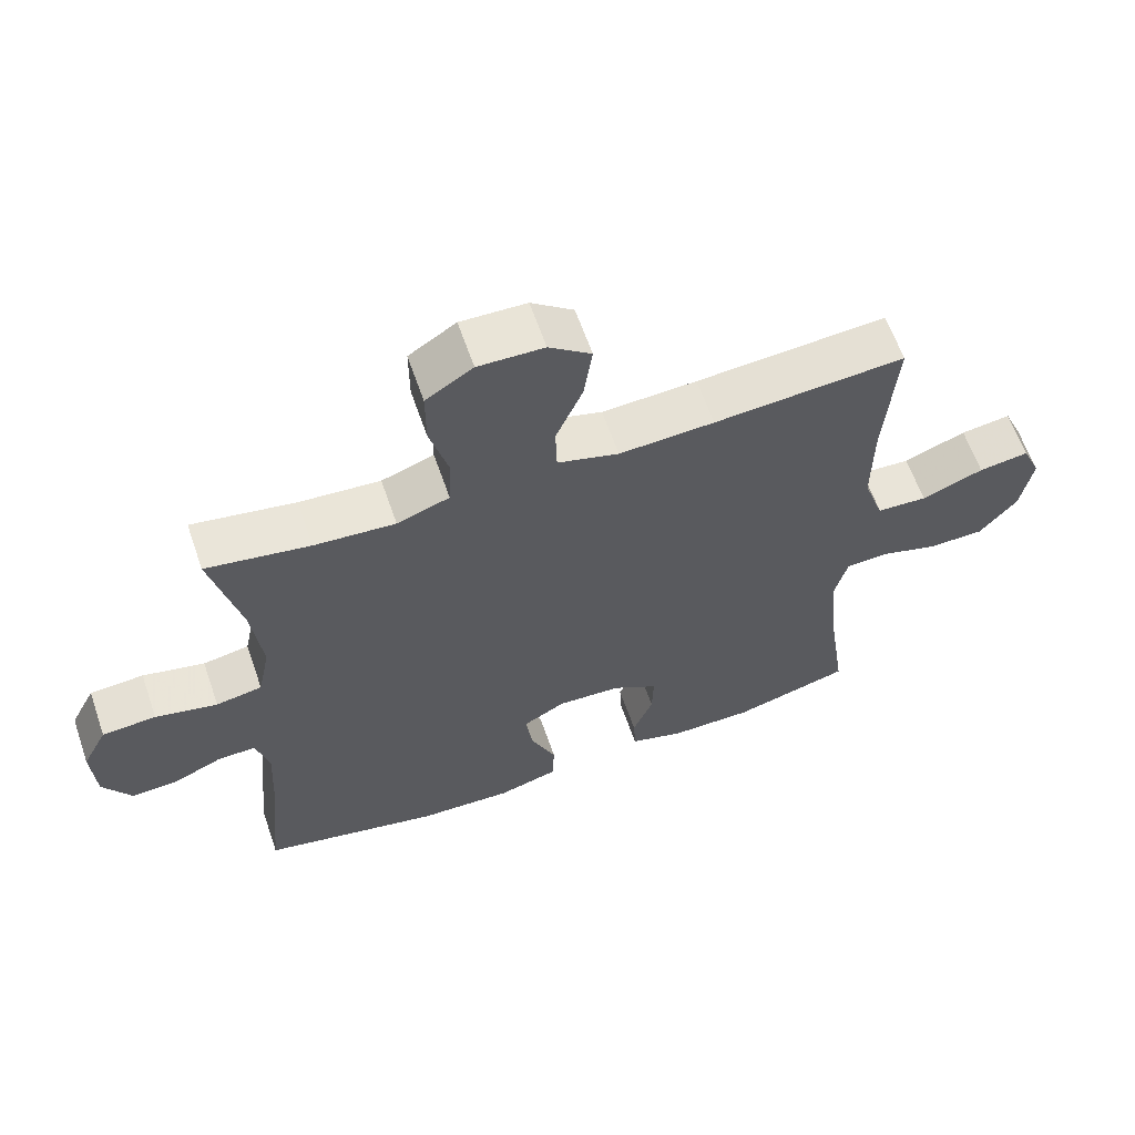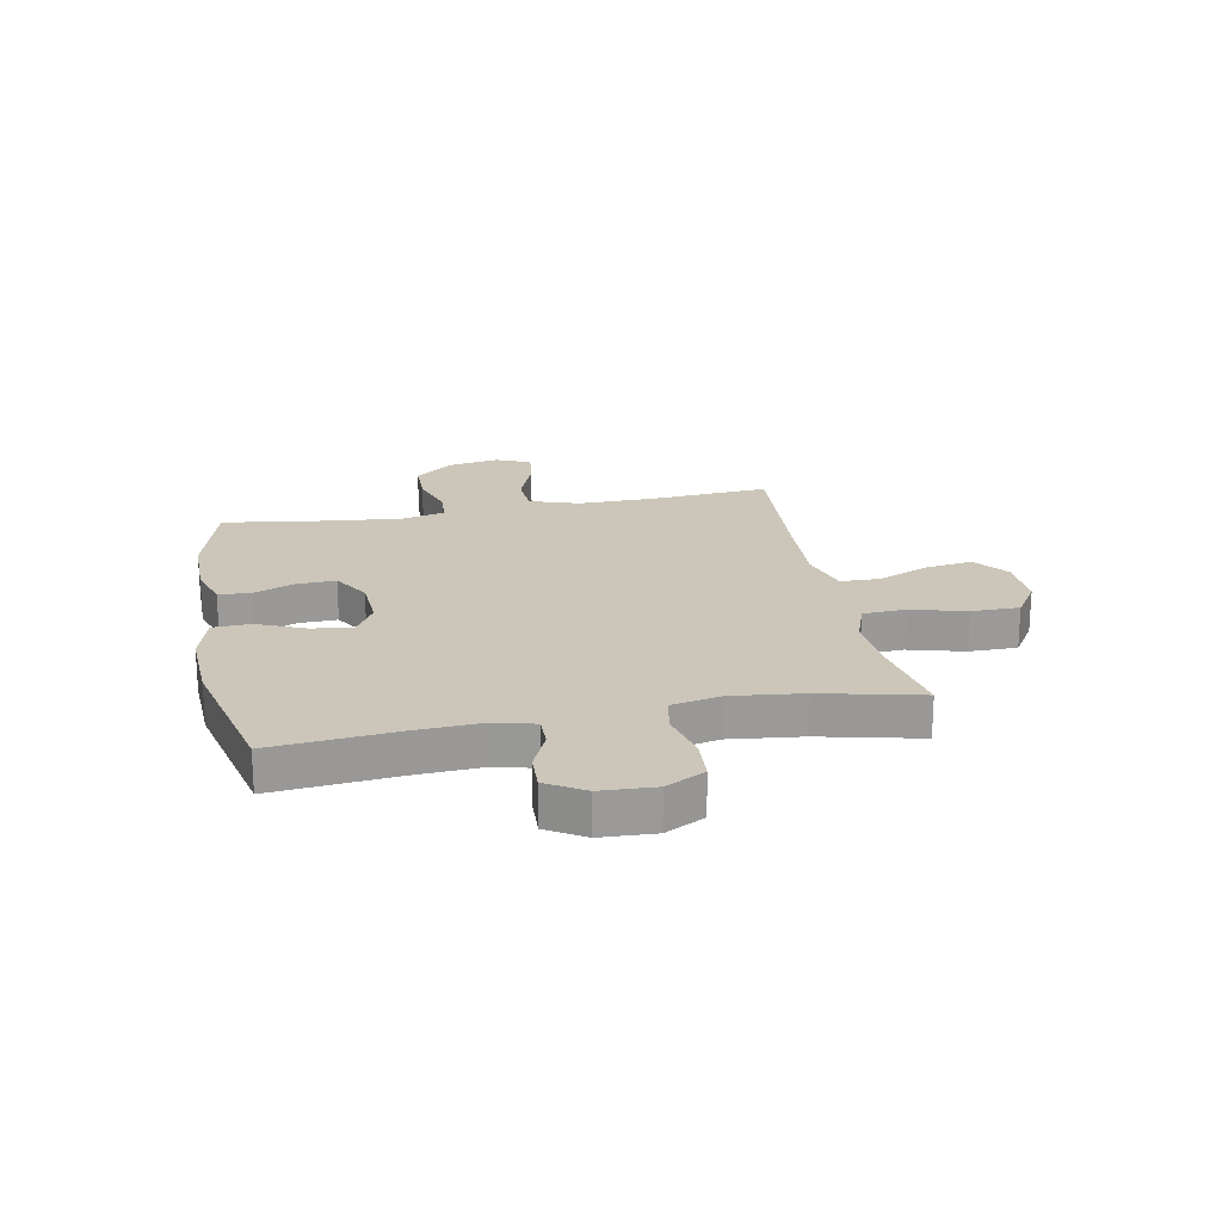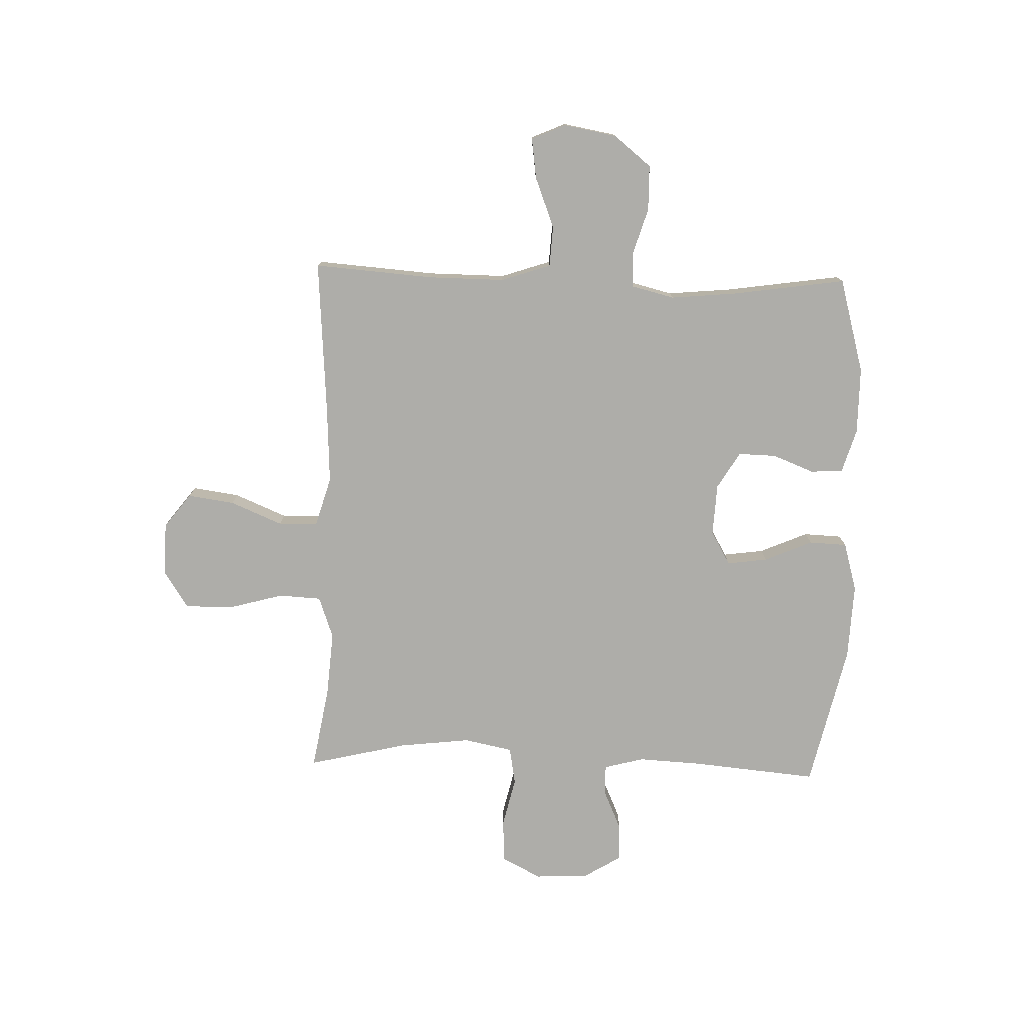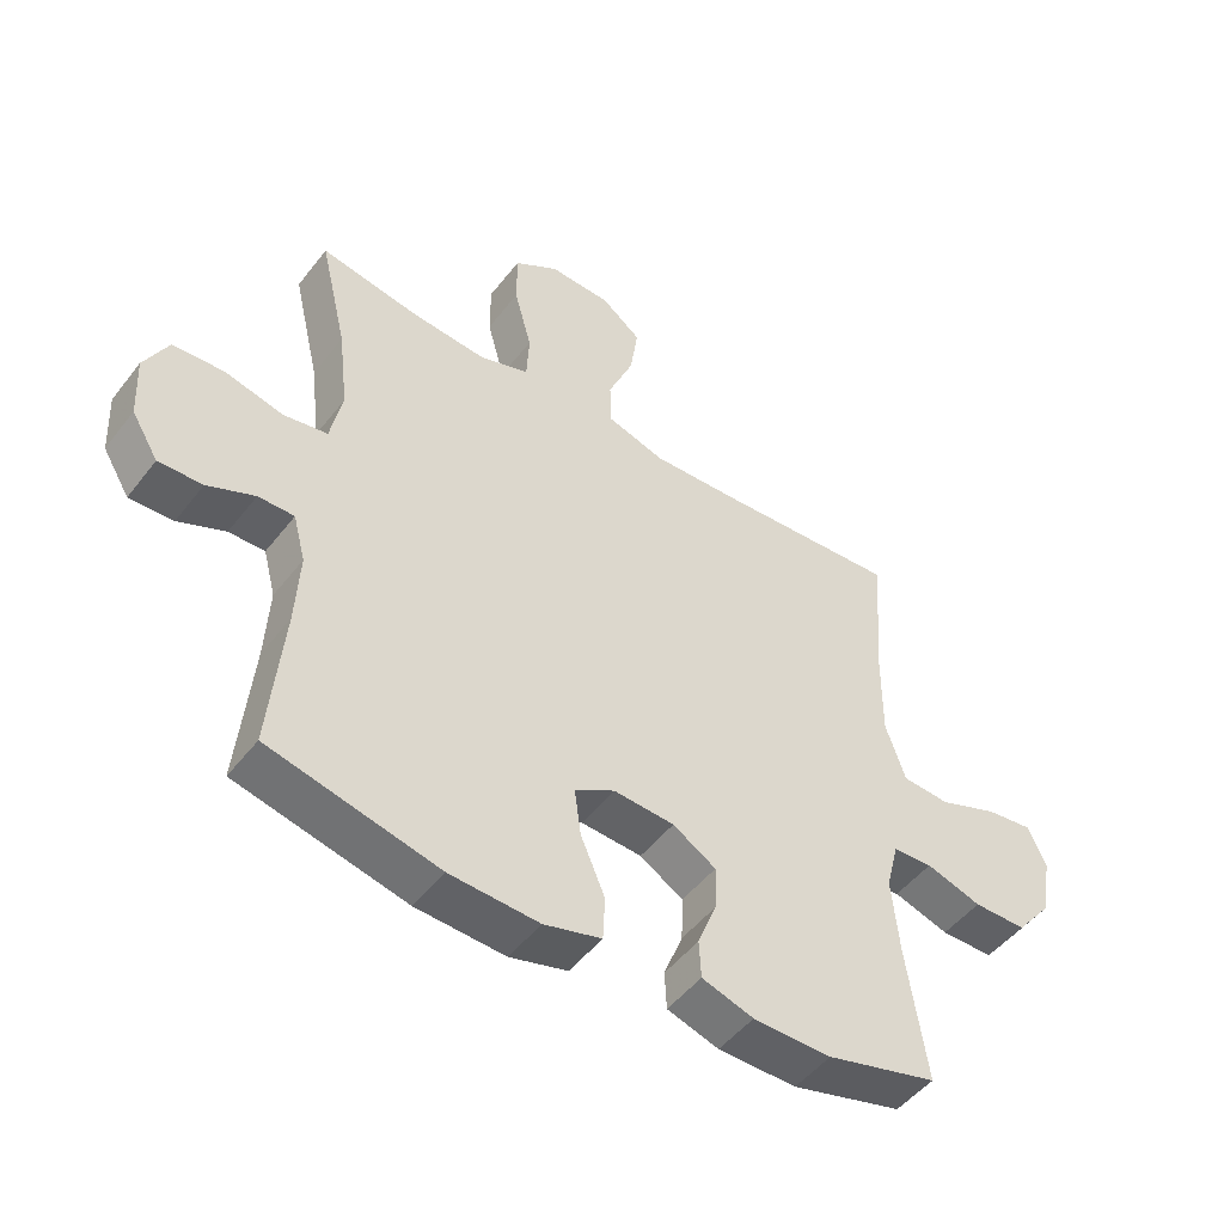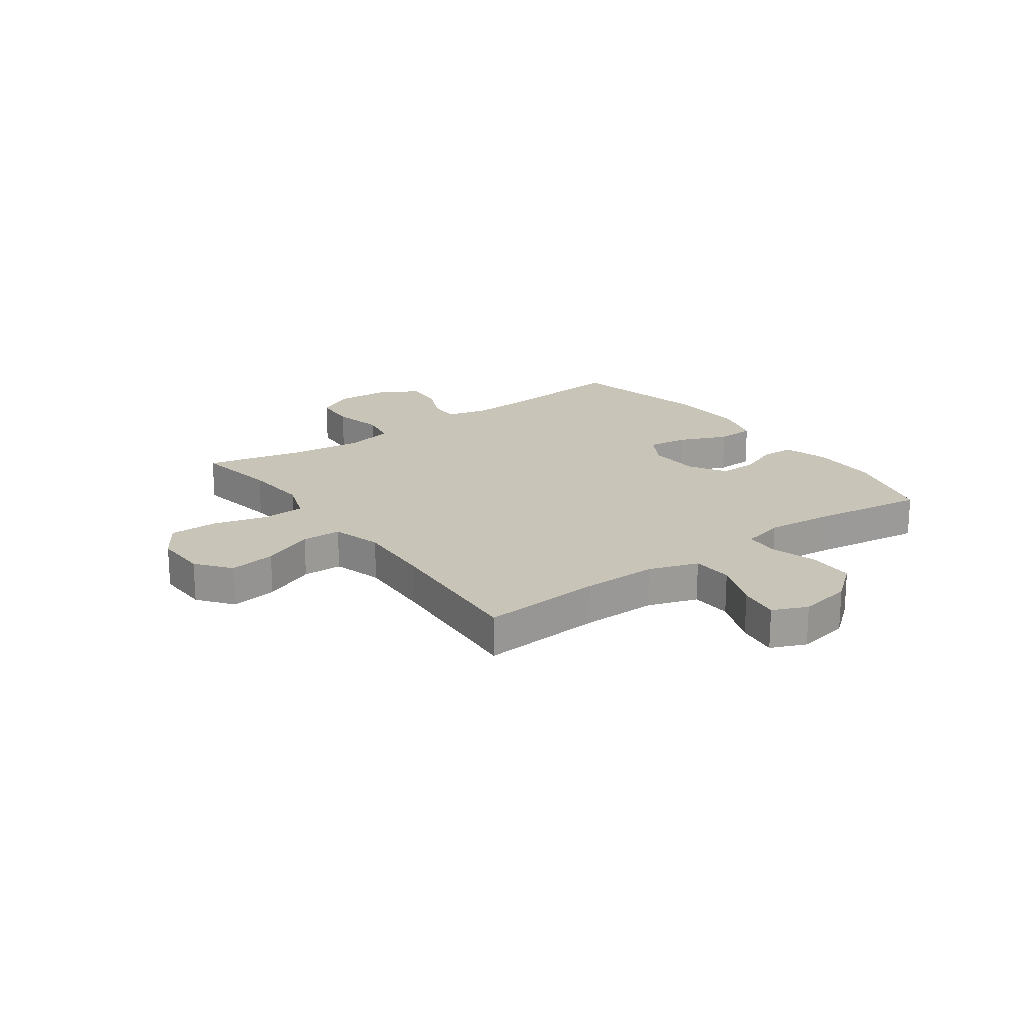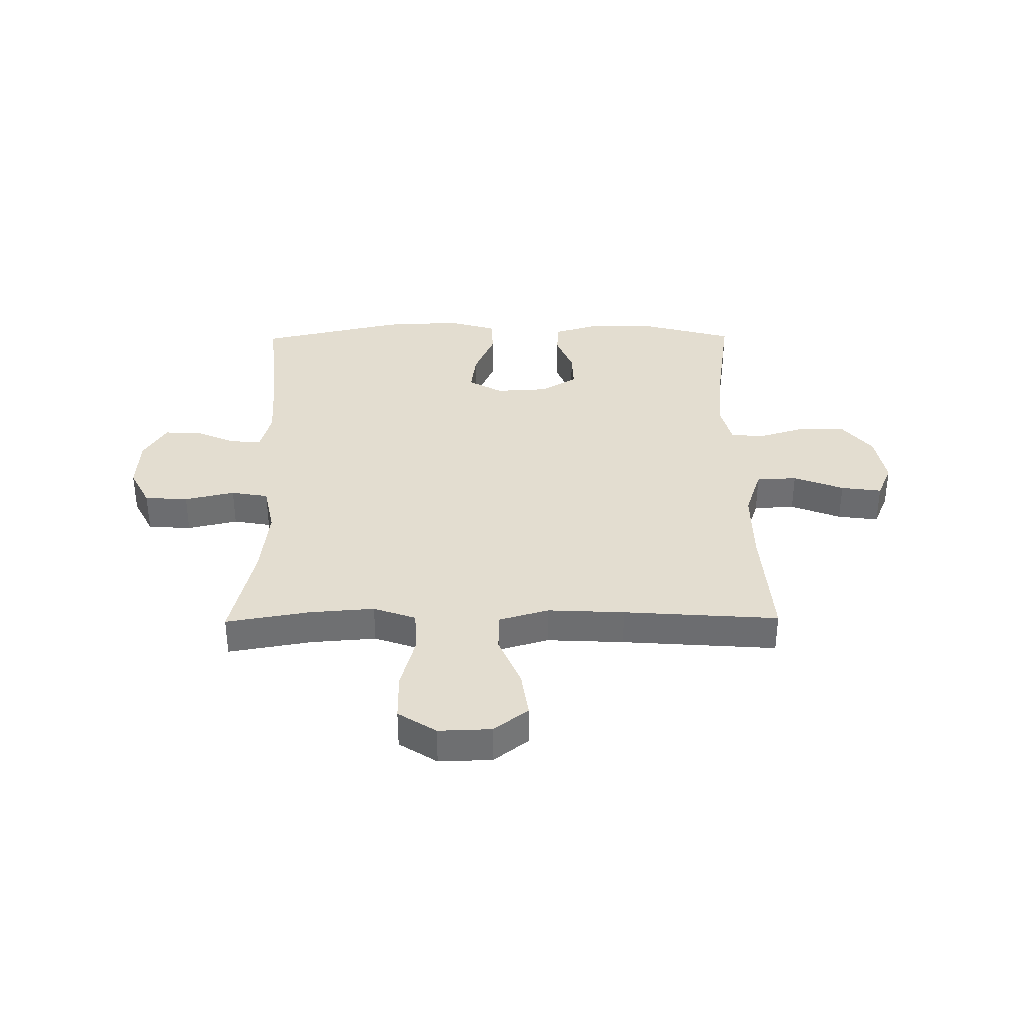
<metadata>
{"format":"obj","ext":"obj","renderer":"f3d","projection":"perspective","resolution":1024,"background":"white","views":[{"elev":62.3,"azim":-19.1,"up":"+Z"},{"elev":21.0,"azim":-101.1,"up":"+Y"},{"elev":-77.1,"azim":88.3,"up":"+Y"},{"elev":-49.4,"azim":-36.2,"up":"+Z"},{"elev":20.1,"azim":54.1,"up":"+Y"},{"elev":35.6,"azim":-0.6,"up":"+Y"}]}
</metadata>
<code>
v 0.5 0.07 0.5
v 0.484 0.07 0.285
v 0.483 0.07 0.148
v 0.513 0.07 0.059
v 0.586 0.07 0.055
v 0.676 0.07 0.09
v 0.749 0.07 0.1
v 0.776 0.07 0.038
v 0.759 0.07 -0.056
v 0.705 0.07 -0.123
v 0.624 0.07 -0.124
v 0.539 0.07 -0.098
v 0.478 0.07 -0.102
v 0.459 0.07 -0.178
v 0.47 0.07 -0.294
v 0.5 0.07 -0.5
v 0.33 0.07 -0.547
v 0.21 0.07 -0.547
v 0.131 0.07 -0.523
v 0.128 0.07 -0.465
v 0.157 0.07 -0.391
v 0.159 0.07 -0.323
v 0.093 0.07 -0.283
v 0 0.07 -0.278
v -0.061 0.07 -0.313
v -0.051 0.07 -0.386
v -0.014 0.07 -0.472
v -0.017 0.07 -0.54
v -0.105 0.07 -0.565
v -0.241 0.07 -0.559
v -0.5 0.07 -0.5
v -0.479 0.07 -0.274
v -0.473 0.07 -0.16
v -0.492 0.07 -0.088
v -0.547 0.07 -0.089
v -0.619 0.07 -0.121
v -0.686 0.07 -0.124
v -0.727 0.07 -0.057
v -0.732 0.07 0.04
v -0.696 0.07 0.11
v -0.618 0.07 0.115
v -0.528 0.07 0.094
v -0.461 0.07 0.106
v -0.443 0.07 0.194
v -0.458 0.07 0.322
v -0.5 0.07 0.5
v -0.35 0.07 0.474
v -0.233 0.07 0.465
v -0.157 0.07 0.492
v -0.153 0.07 0.568
v -0.18 0.07 0.667
v -0.18 0.07 0.753
v -0.112 0.07 0.797
v -0.017 0.07 0.794
v 0.044 0.07 0.747
v 0.032 0.07 0.663
v -0.007 0.07 0.57
v -0.005 0.07 0.499
v 0.084 0.07 0.473
v 0.222 0.07 0.48
v 0.5 0 0.5
v 0.484 0 0.285
v 0.483 0 0.148
v 0.513 0 0.059
v 0.586 0 0.055
v 0.676 0 0.09
v 0.749 0 0.1
v 0.776 0 0.038
v 0.759 0 -0.056
v 0.705 0 -0.123
v 0.624 0 -0.124
v 0.539 0 -0.098
v 0.478 0 -0.102
v 0.459 0 -0.178
v 0.47 0 -0.294
v 0.5 0 -0.5
v 0.33 0 -0.547
v 0.21 0 -0.547
v 0.131 0 -0.523
v 0.128 0 -0.465
v 0.157 0 -0.391
v 0.159 0 -0.323
v 0.093 0 -0.283
v 0 0 -0.278
v -0.061 0 -0.313
v -0.051 0 -0.386
v -0.014 0 -0.472
v -0.017 0 -0.54
v -0.105 0 -0.565
v -0.241 0 -0.559
v -0.5 0 -0.5
v -0.479 0 -0.274
v -0.473 0 -0.16
v -0.492 0 -0.088
v -0.547 0 -0.089
v -0.619 0 -0.121
v -0.686 0 -0.124
v -0.727 0 -0.057
v -0.732 0 0.04
v -0.696 0 0.11
v -0.618 0 0.115
v -0.528 0 0.094
v -0.461 0 0.106
v -0.443 0 0.194
v -0.458 0 0.322
v -0.5 0 0.5
v -0.35 0 0.474
v -0.233 0 0.465
v -0.157 0 0.492
v -0.153 0 0.568
v -0.18 0 0.667
v -0.18 0 0.753
v -0.112 0 0.797
v -0.017 0 0.794
v 0.044 0 0.747
v 0.032 0 0.663
v -0.007 0 0.57
v -0.005 0 0.499
v 0.084 0 0.473
v 0.222 0 0.48
f 55 56 57
f 54 55 57
f 53 54 57
f 52 53 57
f 51 52 57
f 50 51 57
f 49 50 57 58
f 48 49 58 59
f 45 46 47
f 44 45 47 48
f 43 44 48 59
f 40 41 42
f 39 40 42
f 38 39 42
f 37 38 42
f 36 37 42
f 35 36 42
f 34 35 42 43
f 43 59 60
f 34 43 60
f 33 34 60
f 30 31 32
f 29 30 32
f 28 29 32
f 27 28 32
f 26 27 32
f 25 26 32 33
f 19 20 21
f 18 19 21
f 17 18 21
f 16 17 21
f 15 16 21
f 14 15 21 22
f 13 14 22 23
f 10 11 12
f 9 10 12
f 8 9 12
f 7 8 12
f 6 7 12
f 5 6 12
f 4 5 12 13
f 13 23 24
f 4 13 24
f 3 4 24
f 60 1 2
f 25 33 60
f 24 25 60
f 3 24 60
f 2 3 60
f 117 116 115
f 117 115 114
f 117 114 113
f 117 113 112
f 117 112 111
f 117 111 110
f 118 117 110 109
f 119 118 109 108
f 107 106 105
f 108 107 105 104
f 119 108 104 103
f 102 101 100
f 102 100 99
f 102 99 98
f 102 98 97
f 102 97 96
f 102 96 95
f 103 102 95 94
f 120 119 103
f 120 103 94
f 120 94 93
f 92 91 90
f 92 90 89
f 92 89 88
f 92 88 87
f 92 87 86
f 93 92 86 85
f 81 80 79
f 81 79 78
f 81 78 77
f 81 77 76
f 81 76 75
f 82 81 75 74
f 83 82 74 73
f 72 71 70
f 72 70 69
f 72 69 68
f 72 68 67
f 72 67 66
f 72 66 65
f 73 72 65 64
f 84 83 73
f 84 73 64
f 84 64 63
f 62 61 120
f 120 93 85
f 120 85 84
f 120 84 63
f 120 63 62
f 1 61 62 2
f 2 62 63 3
f 3 63 64 4
f 4 64 65 5
f 5 65 66 6
f 6 66 67 7
f 7 67 68 8
f 8 68 69 9
f 9 69 70 10
f 10 70 71 11
f 11 71 72 12
f 12 72 73 13
f 13 73 74 14
f 14 74 75 15
f 15 75 76 16
f 16 76 77 17
f 17 77 78 18
f 18 78 79 19
f 19 79 80 20
f 20 80 81 21
f 21 81 82 22
f 22 82 83 23
f 23 83 84 24
f 24 84 85 25
f 25 85 86 26
f 26 86 87 27
f 27 87 88 28
f 28 88 89 29
f 29 89 90 30
f 30 90 91 31
f 31 91 92 32
f 32 92 93 33
f 33 93 94 34
f 34 94 95 35
f 35 95 96 36
f 36 96 97 37
f 37 97 98 38
f 38 98 99 39
f 39 99 100 40
f 40 100 101 41
f 41 101 102 42
f 42 102 103 43
f 43 103 104 44
f 44 104 105 45
f 45 105 106 46
f 46 106 107 47
f 47 107 108 48
f 48 108 109 49
f 49 109 110 50
f 50 110 111 51
f 51 111 112 52
f 52 112 113 53
f 53 113 114 54
f 54 114 115 55
f 55 115 116 56
f 56 116 117 57
f 57 117 118 58
f 58 118 119 59
f 59 119 120 60
f 60 120 61 1

</code>
